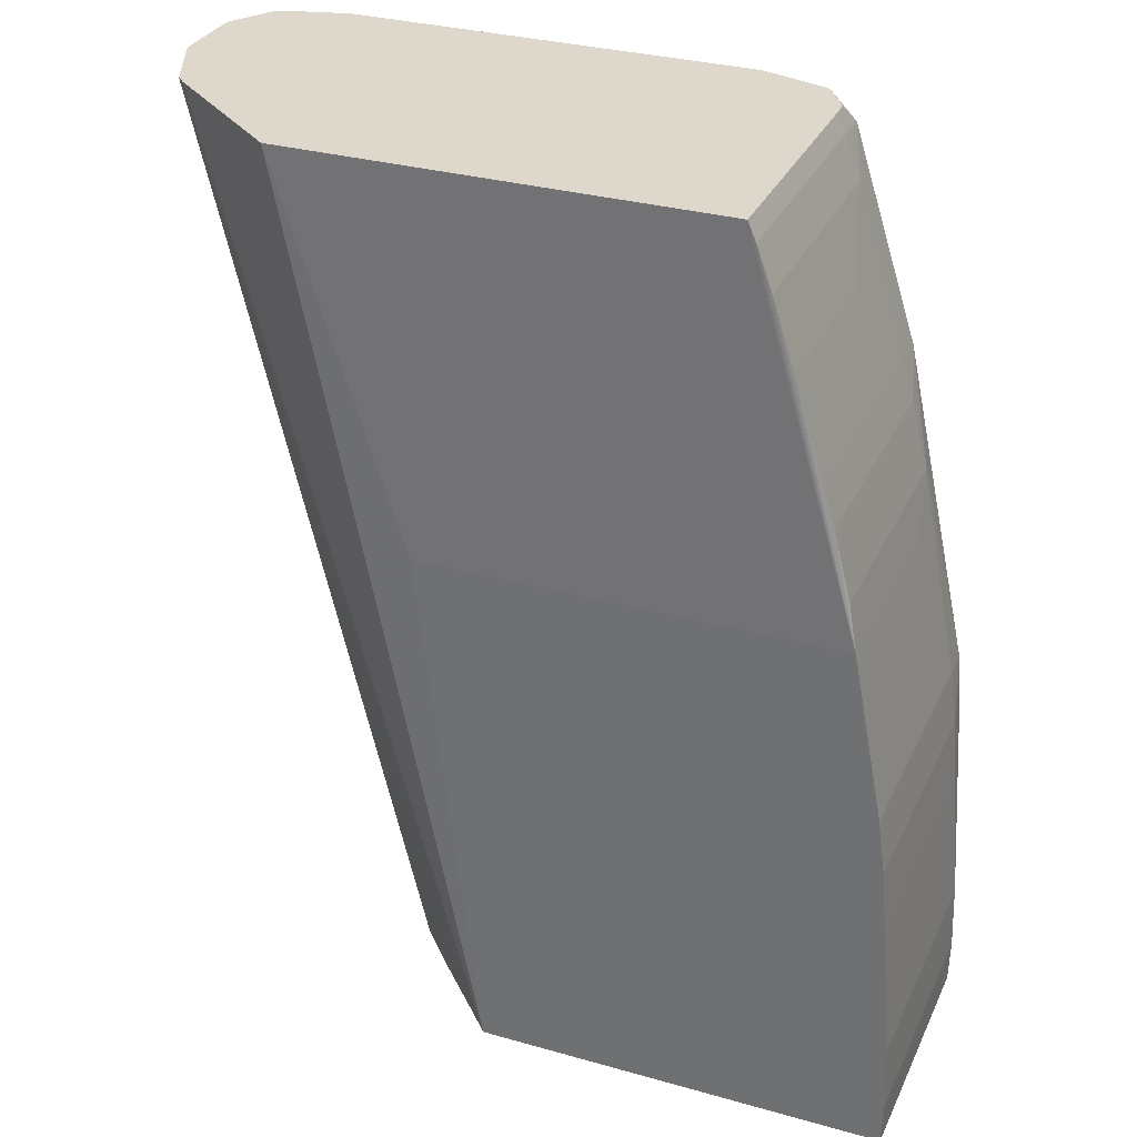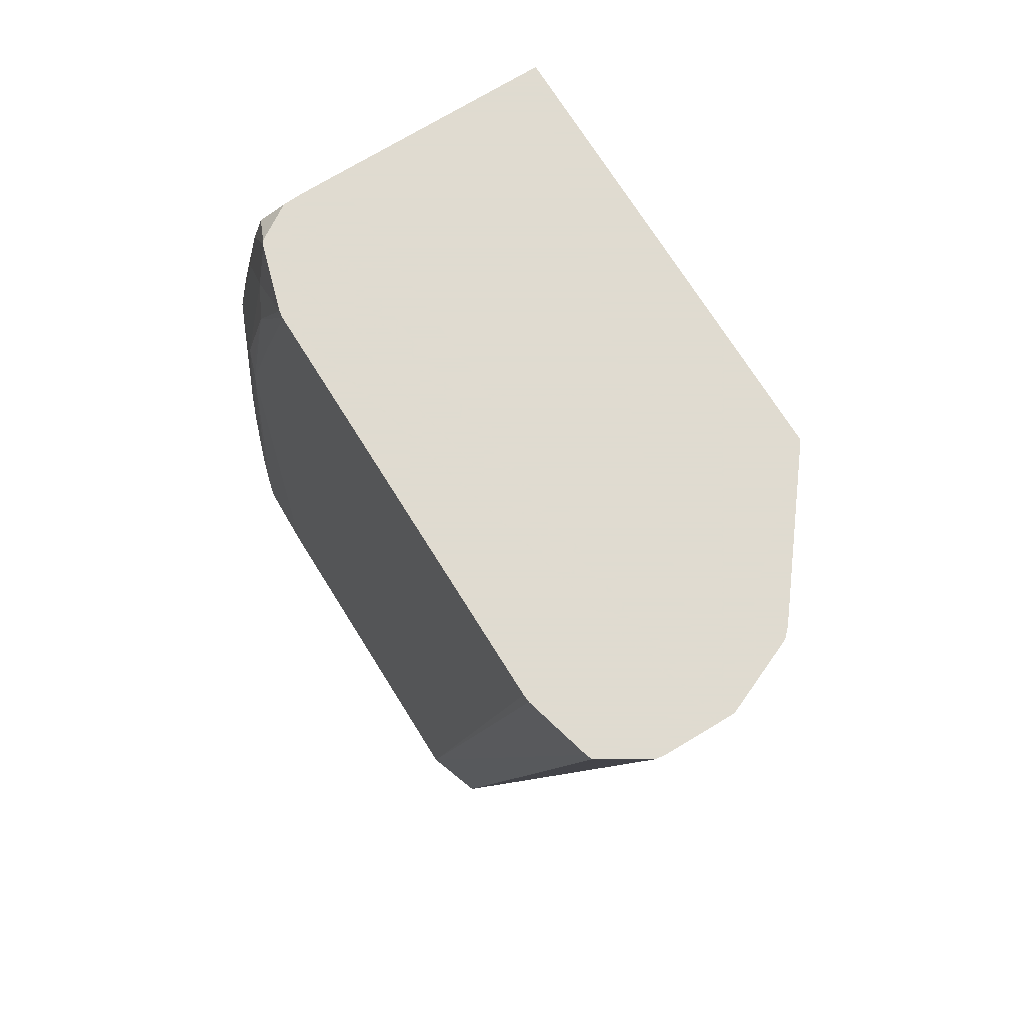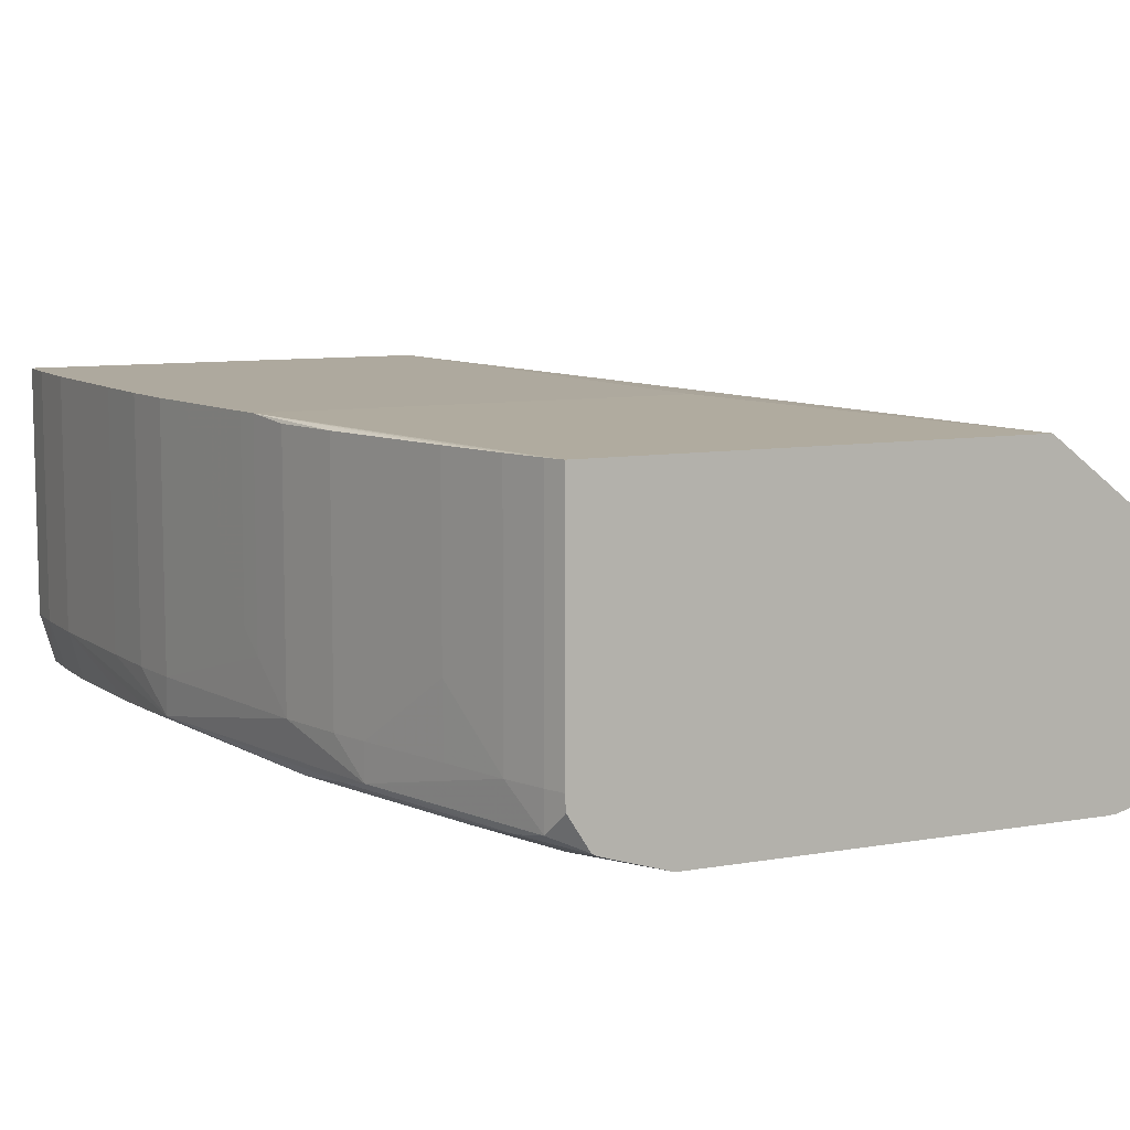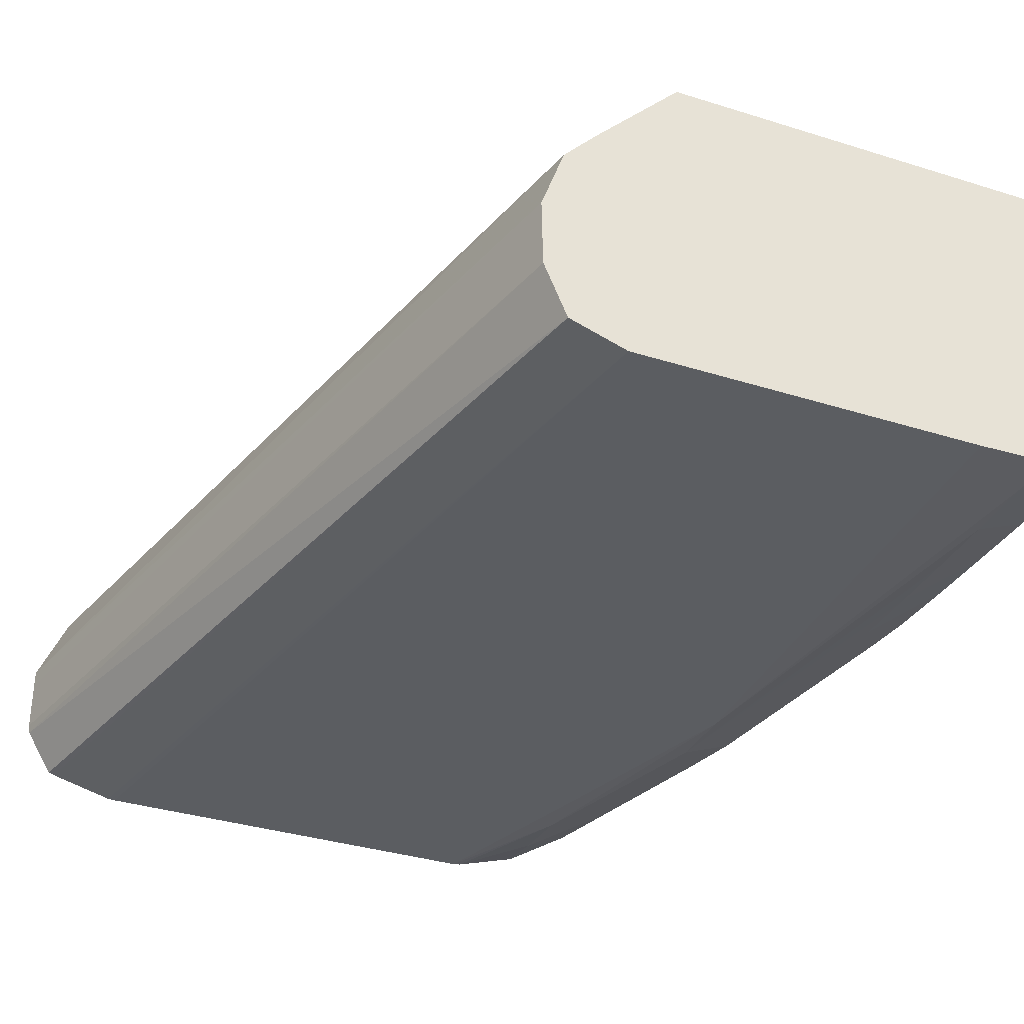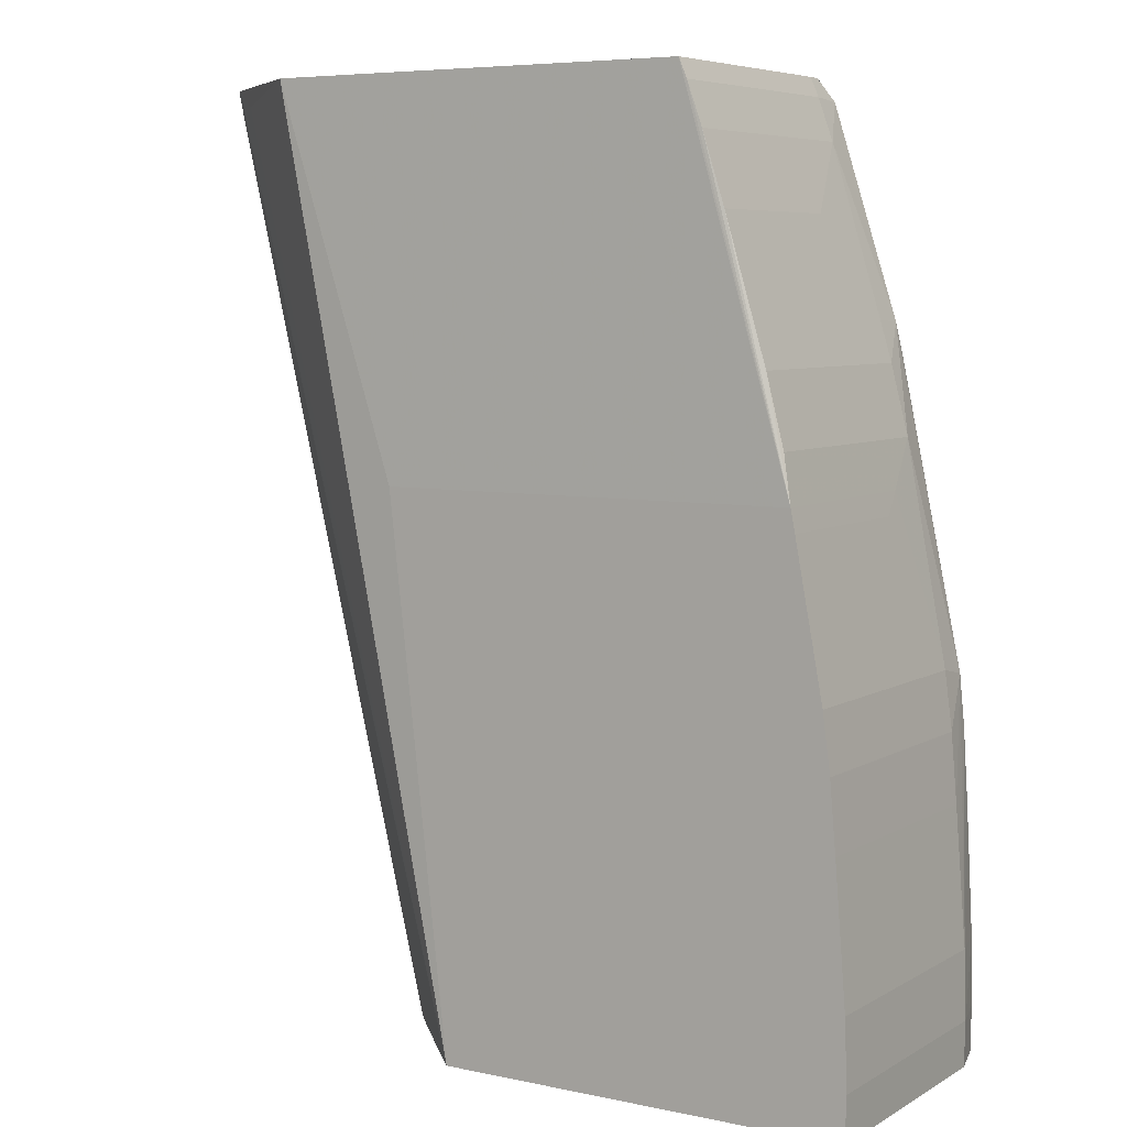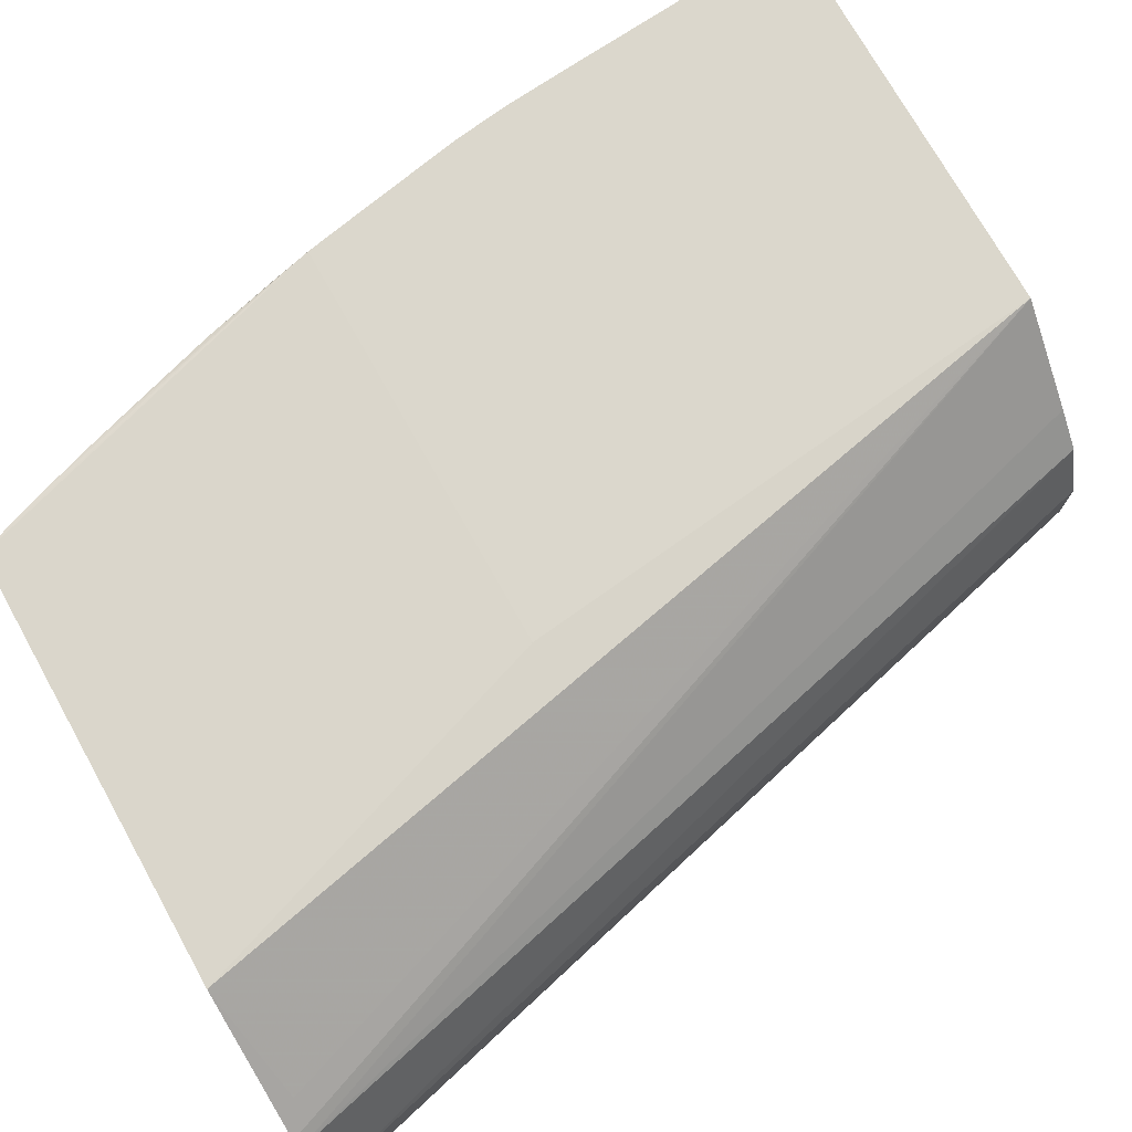
<metadata>
{"format":"obj","ext":"obj","renderer":"f3d","projection":"perspective","resolution":1024,"background":"white","views":[{"elev":31.5,"azim":21.8,"up":"+Y"},{"elev":70.2,"azim":-121.7,"up":"+Y"},{"elev":9.0,"azim":155.0,"up":"+Z"},{"elev":-35.5,"azim":-22.5,"up":"+Z"},{"elev":6.4,"azim":32.2,"up":"+Y"},{"elev":73.4,"azim":-119.2,"up":"+Z"}]}
</metadata>
<code>
v 0.02295 0.01188 -0.0495
v 0.02295 0.01188 -0.04928
v 0.02295 0.01188 -0.05016
v 0.02583 -4.395e-05 -0.04928
v 0.02334 0.01188 -0.04836
v 0.02612 -4.395e-05 -0.04845
v 0.02297 0.01188 -0.05027
v 0.02585 -4.395e-05 -0.05016
v 0.02584 -4.395e-05 -0.04986
v 0.02345 0.01188 -0.04825
v 0.02651 -4.395e-05 -0.04801
v 0.0276 -4.395e-05 -0.04686
v 0.02332 0.01188 -0.05084
v 0.02613 -4.395e-05 -0.05084
v 0.02383 0.01165 -0.04799
v 0.02517 0.01188 -0.04692
v 0.03295 -4.395e-05 -0.04686
v 0.02681 0.006981 -0.04686
v 0.02339 0.01188 -0.05087
v 0.0266 -4.395e-05 -0.051
v 0.03074 0.01188 -0.04692
v 0.027 0.006983 -0.04686
v 0.03295 -4.395e-05 -0.05016
v 0.03296 0.0005409 -0.04686
v 0.0242 0.01188 -0.05108
v 0.02684 -4.395e-05 -0.05108
v 0.03074 0.01188 -0.04967
v 0.0322 0.006983 -0.04686
v 0.03084 0.01164 -0.04692
v 0.03275 -4.395e-05 -0.05081
v 0.03296 0.0005409 -0.05016
v 0.03293 0.001421 -0.04686
v 0.02429 0.01188 -0.05108
v 0.02656 0.006983 -0.05108
v 0.03124 -4.395e-05 -0.05108
v 0.02596 0.007579 -0.05108
v 0.03084 0.01164 -0.05016
v 0.03073 0.01188 -0.05016
v 0.0322 0.006983 -0.04956
v 0.03208 0.007579 -0.04692
v 0.032 0.007865 -0.04692
v 0.03185 0.00846 -0.04692
v 0.0317 0.008969 -0.04692
v 0.03132 0.01022 -0.04692
v 0.03103 0.0111 -0.04692
v 0.03225 0.006699 -0.04686
v 0.03212 -4.395e-05 -0.05106
v 0.03276 0.0005409 -0.05082
v 0.03274 0.001421 -0.05081
v 0.03293 0.001421 -0.05016
v 0.03279 0.003182 -0.04686
v 0.02948 0.01188 -0.05108
v 0.03036 0.006983 -0.05108
v 0.03212 0.0005409 -0.05106
v 0.03124 0.006699 -0.05108
v 0.03103 0.0111 -0.05016
v 0.03082 0.0116 -0.05064
v 0.03072 0.01188 -0.05036
v 0.03225 0.006699 -0.04928
v 0.03261 0.004799 -0.05016
v 0.03208 0.007579 -0.05016
v 0.03185 0.00846 -0.05016
v 0.0317 0.008969 -0.05016
v 0.03132 0.01022 -0.04928
v 0.0325 0.005385 -0.04686
v 0.03212 0.001421 -0.05105
v 0.03212 0.002301 -0.05103
v 0.03212 0.003182 -0.05099
v 0.03271 0.002301 -0.05078
v 0.03267 0.003182 -0.05075
v 0.03263 0.004061 -0.05071
v 0.03259 0.004698 -0.05065
v 0.03279 0.003182 -0.05016
v 0.03271 0.004061 -0.04686
v 0.02957 0.01188 -0.05107
v 0.03036 0.01022 -0.05107
v 0.03036 0.009339 -0.05108
v 0.03124 0.006983 -0.05107
v 0.03131 0.01022 -0.05016
v 0.03169 0.008945 -0.05062
v 0.03091 0.0111 -0.05073
v 0.03045 0.01188 -0.05079
v 0.03271 0.004061 -0.05016
v 0.03261 0.004799 -0.04686
v 0.03124 0.007579 -0.05105
v 0.03212 0.004061 -0.05095
v 0.03195 0.006699 -0.05084
v 0.03193 0.006983 -0.05083
v 0.03188 0.007579 -0.05081
v 0.03176 0.00846 -0.0507
v 0.03038 0.01188 -0.05083
v 0.03036 0.0111 -0.05098
v 0.03041 0.01188 -0.05081
v 0.03105 0.01022 -0.05082
v 0.03172 0.006983 -0.05091
f 1 2 5
f 1 5 10
f 1 10 16
f 1 16 21
f 1 21 27
f 1 27 38
f 1 38 58
f 1 58 82
f 1 82 93
f 1 93 91
f 1 91 75
f 1 75 52
f 1 52 33
f 1 33 25
f 1 25 19
f 1 19 13
f 1 13 7
f 1 7 3
f 1 3 4
f 1 4 2
f 2 4 6
f 2 6 5
f 3 7 8
f 3 8 9
f 3 9 4
f 4 9 8
f 4 8 14
f 4 14 20
f 4 20 26
f 4 26 35
f 4 35 47
f 4 47 30
f 4 30 23
f 4 23 17
f 4 17 12
f 4 12 11
f 4 11 6
f 5 6 11
f 5 11 12
f 5 12 10
f 7 13 14
f 7 14 8
f 10 15 16
f 10 12 15
f 12 17 24
f 12 24 32
f 12 32 51
f 12 51 74
f 12 74 84
f 12 84 65
f 12 65 46
f 12 46 28
f 12 28 22
f 12 22 18
f 12 18 16
f 12 16 15
f 13 19 14
f 14 19 20
f 16 18 22
f 16 22 28
f 16 28 21
f 17 23 31
f 17 31 24
f 19 25 26
f 19 26 20
f 21 28 29
f 21 29 37
f 21 37 27
f 23 30 31
f 24 31 50
f 24 50 32
f 25 33 26
f 26 34 53
f 26 53 35
f 26 33 36
f 26 36 34
f 27 37 38
f 28 39 61
f 28 61 40
f 28 40 41
f 28 41 42
f 28 42 43
f 28 43 44
f 28 44 45
f 28 45 29
f 28 46 59
f 28 59 39
f 29 45 56
f 29 56 37
f 30 47 48
f 30 48 31
f 31 48 49
f 31 49 50
f 32 50 73
f 32 73 51
f 33 52 77
f 33 77 53
f 33 53 34
f 33 34 36
f 35 54 47
f 35 53 77
f 35 77 55
f 35 55 54
f 37 56 57
f 37 57 58
f 37 58 38
f 39 59 60
f 39 60 61
f 40 61 41
f 41 61 62
f 41 62 42
f 42 62 63
f 42 63 43
f 43 63 64
f 43 64 44
f 44 64 56
f 44 56 45
f 46 65 59
f 47 54 48
f 48 54 66
f 48 66 49
f 49 66 67
f 49 67 68
f 49 68 69
f 49 69 50
f 50 69 70
f 50 70 71
f 50 71 72
f 50 72 73
f 51 73 83
f 51 83 74
f 52 75 76
f 52 76 77
f 54 55 66
f 55 67 66
f 55 77 76
f 55 76 78
f 55 78 67
f 56 64 79
f 56 79 80
f 56 80 57
f 57 81 82
f 57 82 58
f 57 80 81
f 59 65 60
f 60 83 72
f 60 72 61
f 60 65 84
f 60 84 74
f 60 74 83
f 61 80 62
f 61 72 80
f 62 80 63
f 63 80 79
f 63 79 64
f 67 78 85
f 67 85 68
f 68 86 69
f 68 85 86
f 69 86 70
f 70 86 71
f 71 86 87
f 71 87 88
f 71 88 89
f 71 89 72
f 72 83 73
f 72 89 90
f 72 90 80
f 75 91 92
f 75 92 76
f 76 85 78
f 76 92 85
f 80 90 81
f 81 92 93
f 81 93 82
f 81 90 89
f 81 89 94
f 81 94 92
f 85 92 94
f 85 94 89
f 85 89 95
f 85 95 86
f 86 95 87
f 87 95 88
f 88 95 89
f 91 93 92

</code>
